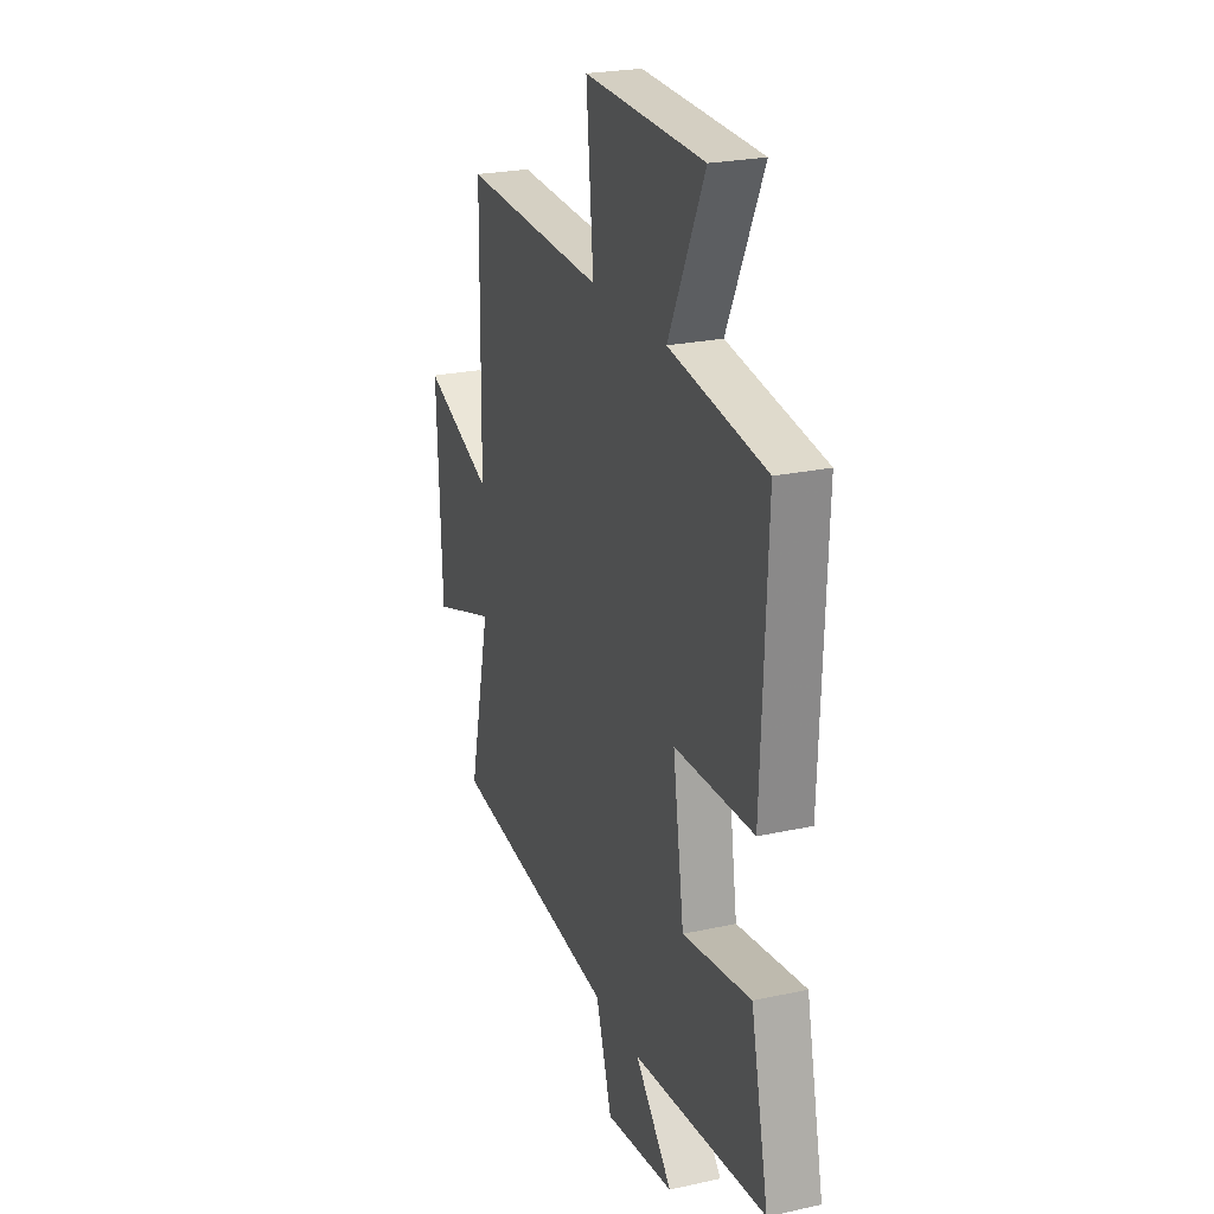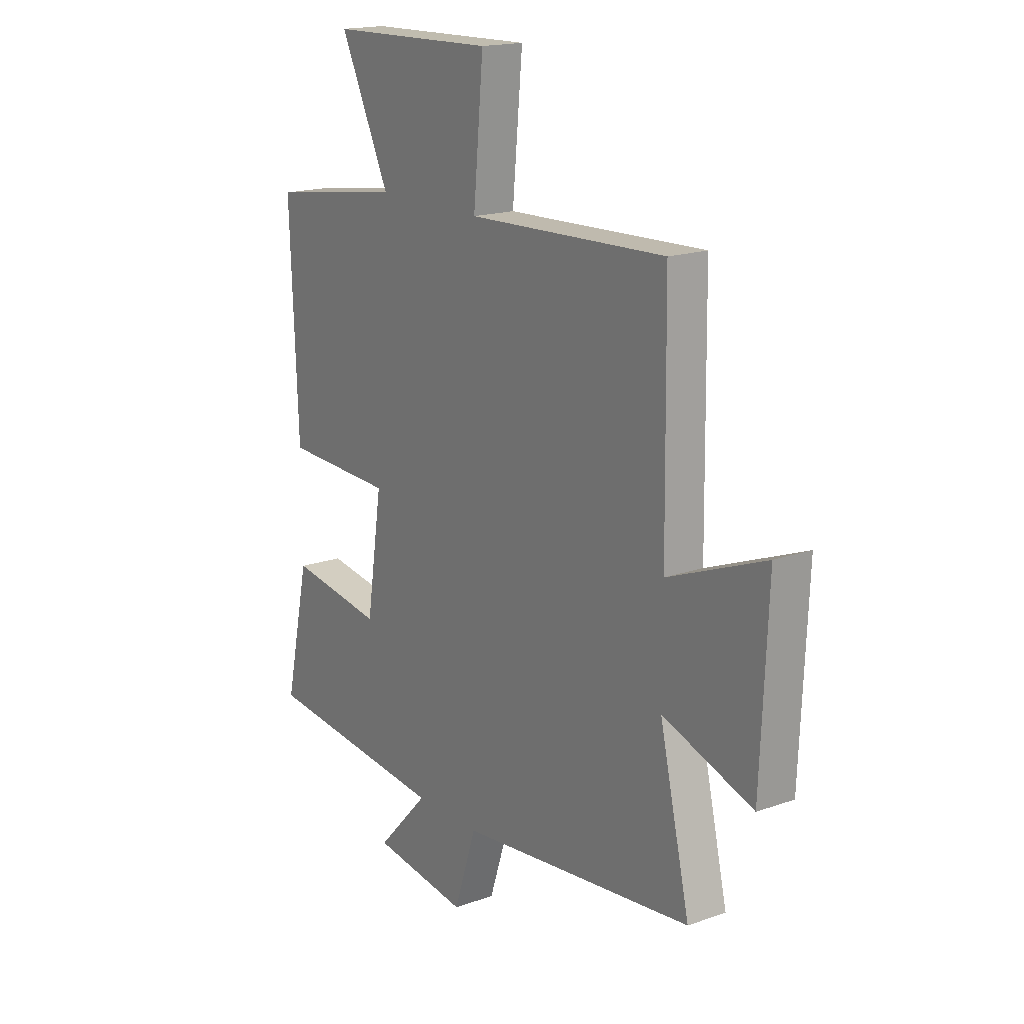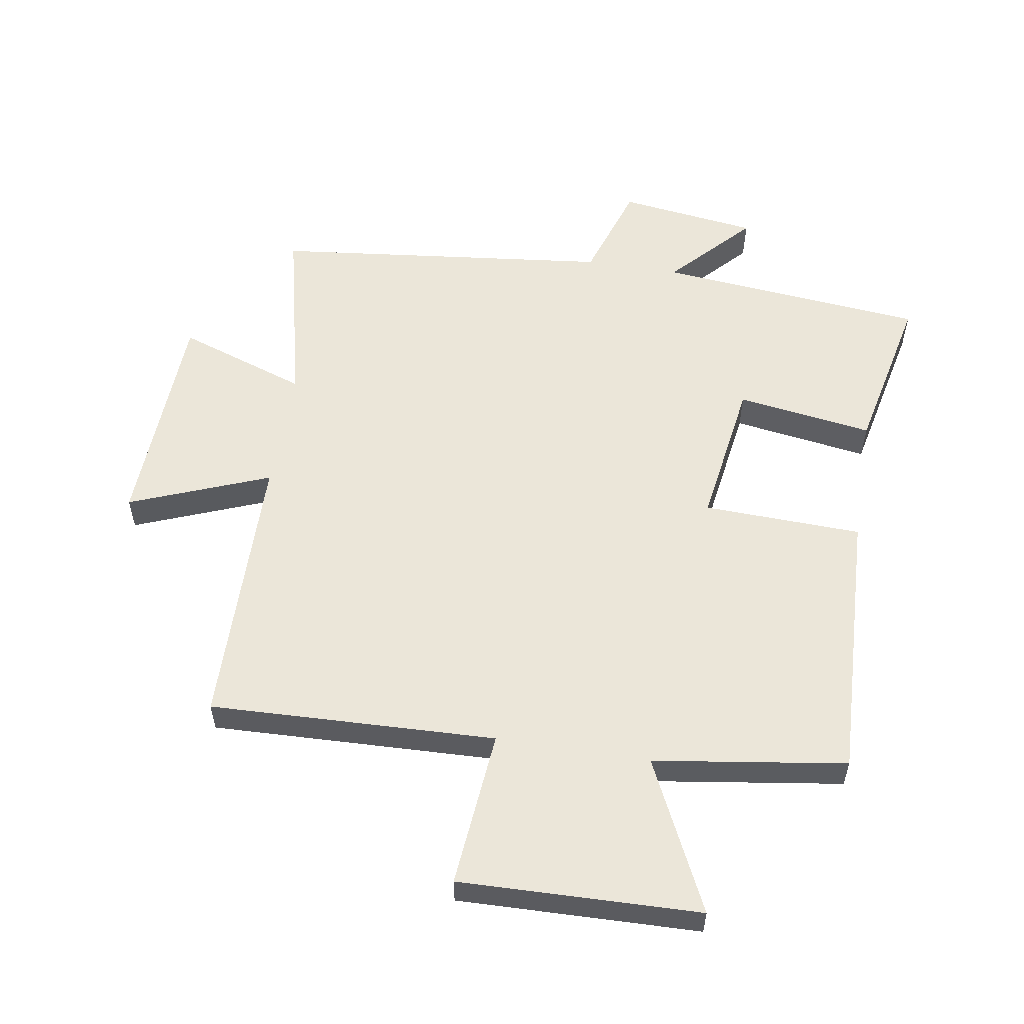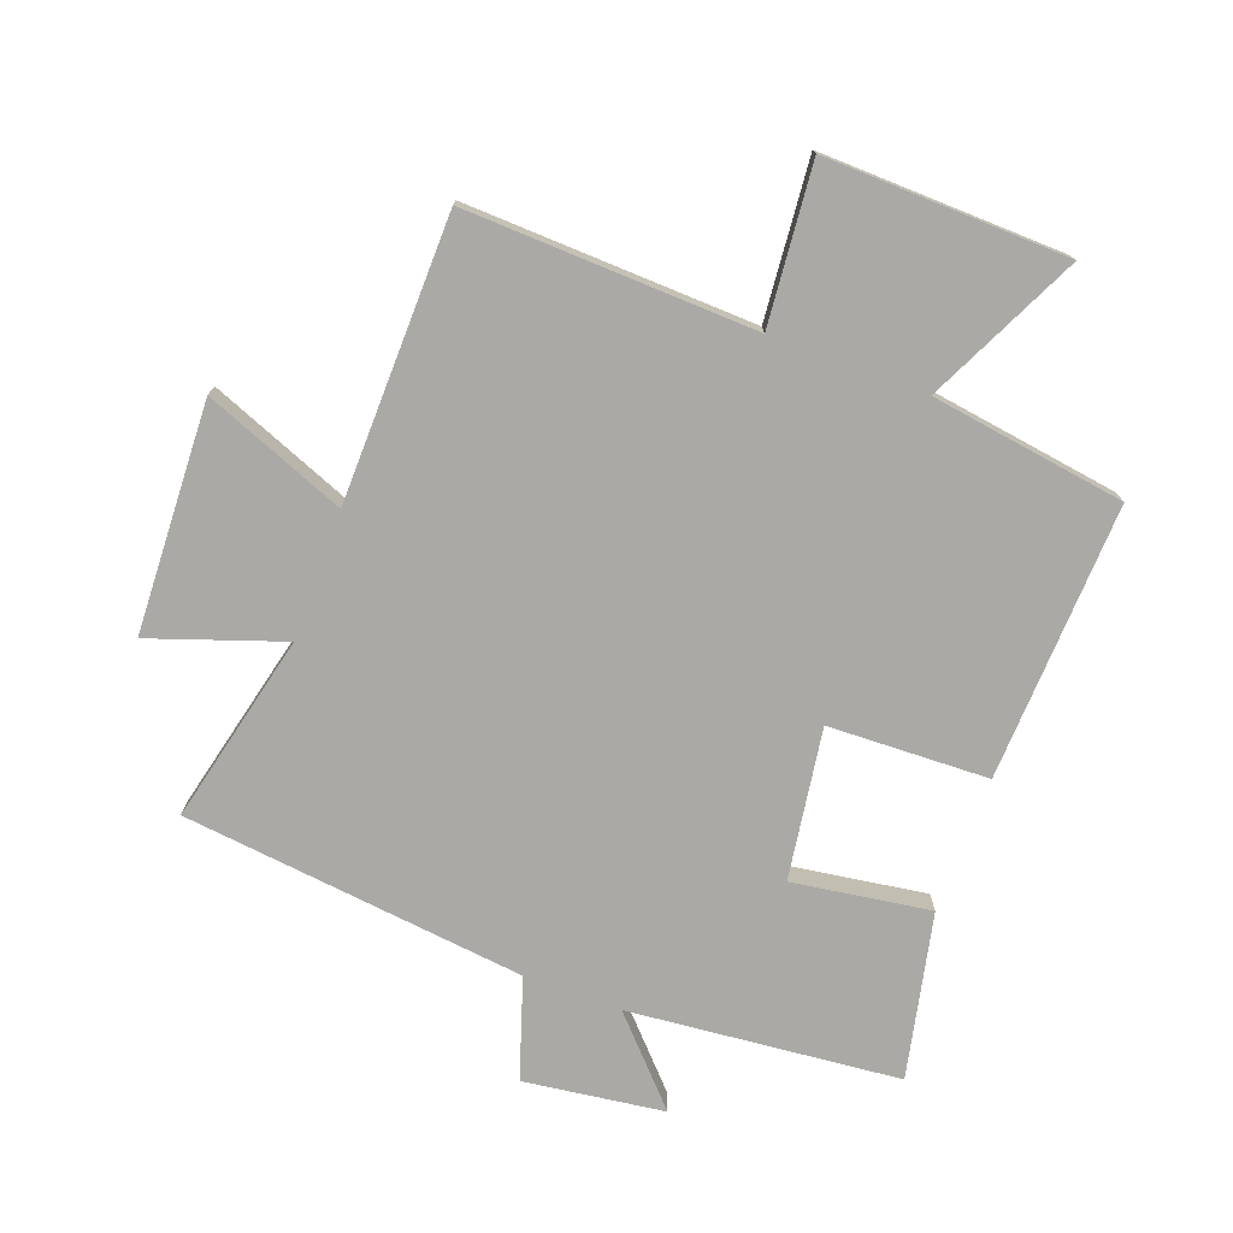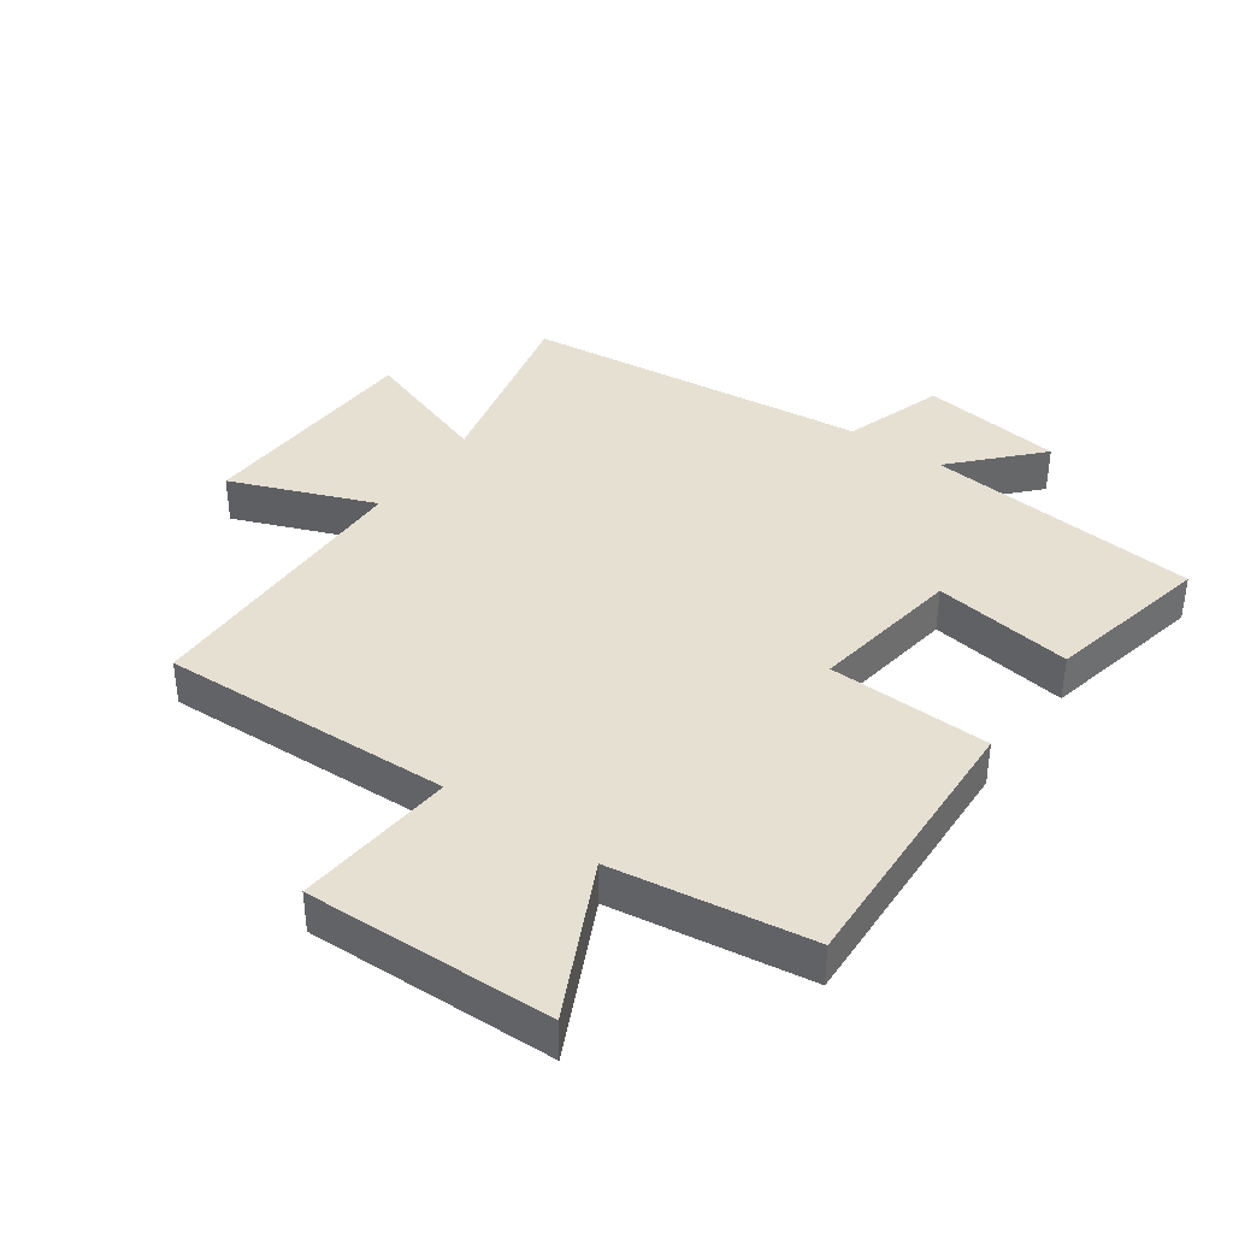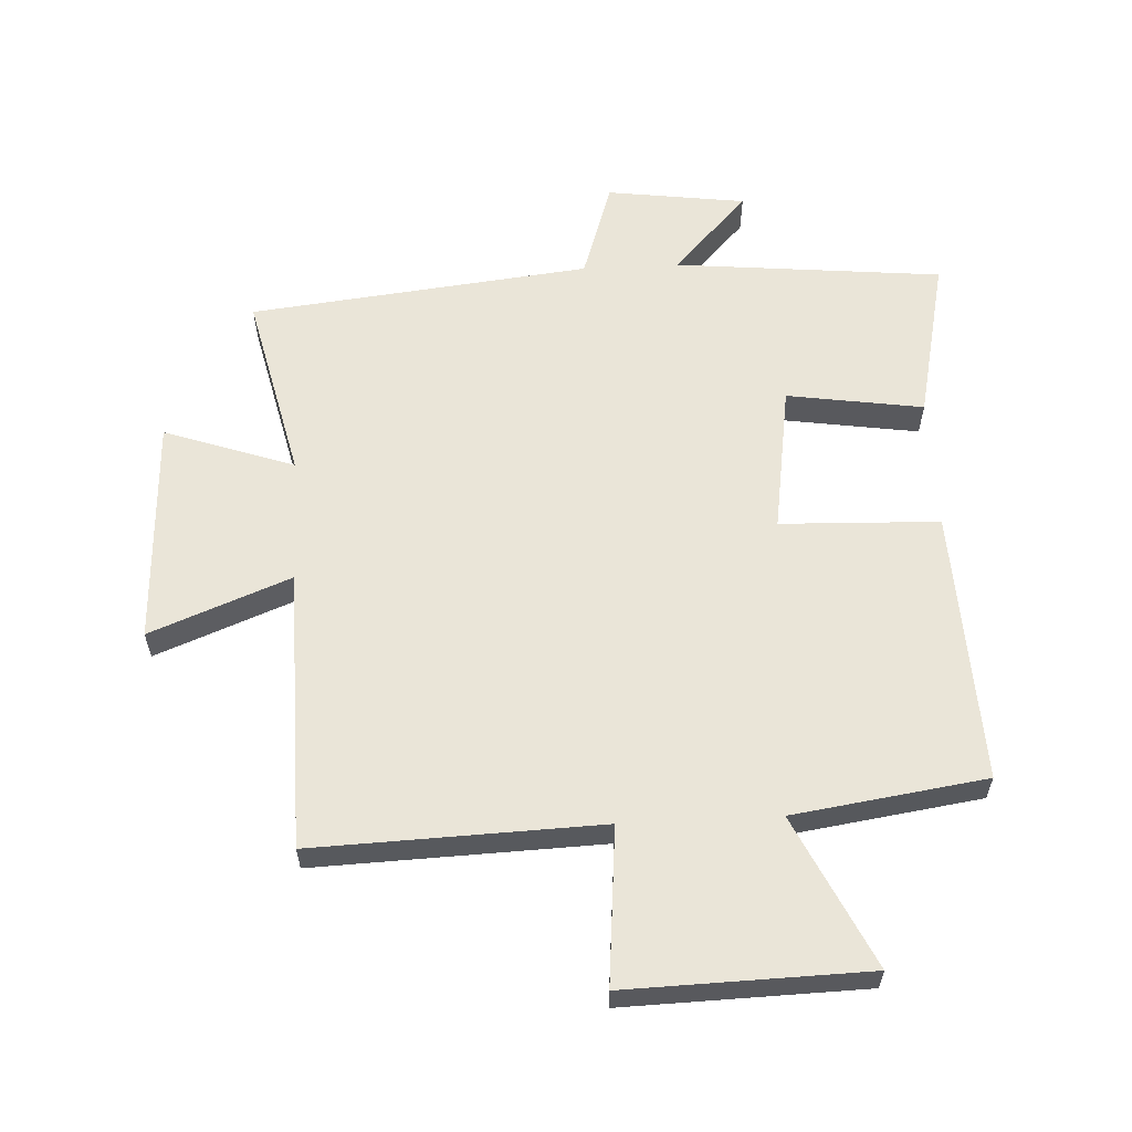
<metadata>
{"format":"obj","ext":"obj","renderer":"f3d","projection":"perspective","resolution":1024,"background":"white","views":[{"elev":24.1,"azim":70.0,"up":"+Z"},{"elev":17.6,"azim":-125.0,"up":"+Z"},{"elev":55.9,"azim":9.2,"up":"+Y"},{"elev":-75.5,"azim":-20.4,"up":"+Y"},{"elev":38.5,"azim":35.3,"up":"+Y"},{"elev":59.6,"azim":-2.9,"up":"+Y"}]}
</metadata>
<code>
v 0.518 0.07 0.455
v 0.5 0.07 0.017
v 0.246 0.07 0.008
v 0.282 0.07 -0.23
v 0.5 0.07 -0.197
v 0.557 0.07 -0.458
v 0.128 0.07 -0.5
v 0.248 0.07 -0.628
v 0.026 0.07 -0.658
v -0.026 0.07 -0.5
v -0.57 0.07 -0.439
v -0.5 0.07 -0.138
v -0.708 0.07 -0.21
v -0.724 0.07 0.154
v -0.5 0.07 0.066
v -0.494 0.07 0.516
v -0.036 0.07 0.5
v -0.059 0.07 0.751
v 0.325 0.07 0.741
v 0.21 0.07 0.5
v 0.518 0 0.455
v 0.5 0 0.017
v 0.246 0 0.008
v 0.282 0 -0.23
v 0.5 0 -0.197
v 0.557 0 -0.458
v 0.128 0 -0.5
v 0.248 0 -0.628
v 0.026 0 -0.658
v -0.026 0 -0.5
v -0.57 0 -0.439
v -0.5 0 -0.138
v -0.708 0 -0.21
v -0.724 0 0.154
v -0.5 0 0.066
v -0.494 0 0.516
v -0.036 0 0.5
v -0.059 0 0.751
v 0.325 0 0.741
v 0.21 0 0.5
f 17 18 19 20
f 17 20 1 2
f 15 16 17 2
f 12 13 14 15
f 10 11 12
f 10 12 15
f 7 8 9 10
f 4 5 6 7
f 3 4 7 10
f 15 2 3
f 3 10 15
f 40 39 38 37
f 22 21 40 37
f 22 37 36 35
f 35 34 33 32
f 32 31 30
f 35 32 30
f 30 29 28 27
f 27 26 25 24
f 30 27 24 23
f 23 22 35
f 35 30 23
f 1 21 22 2
f 2 22 23 3
f 3 23 24 4
f 4 24 25 5
f 5 25 26 6
f 6 26 27 7
f 7 27 28 8
f 8 28 29 9
f 9 29 30 10
f 10 30 31 11
f 11 31 32 12
f 12 32 33 13
f 13 33 34 14
f 14 34 35 15
f 15 35 36 16
f 16 36 37 17
f 17 37 38 18
f 18 38 39 19
f 19 39 40 20
f 20 40 21 1

</code>
